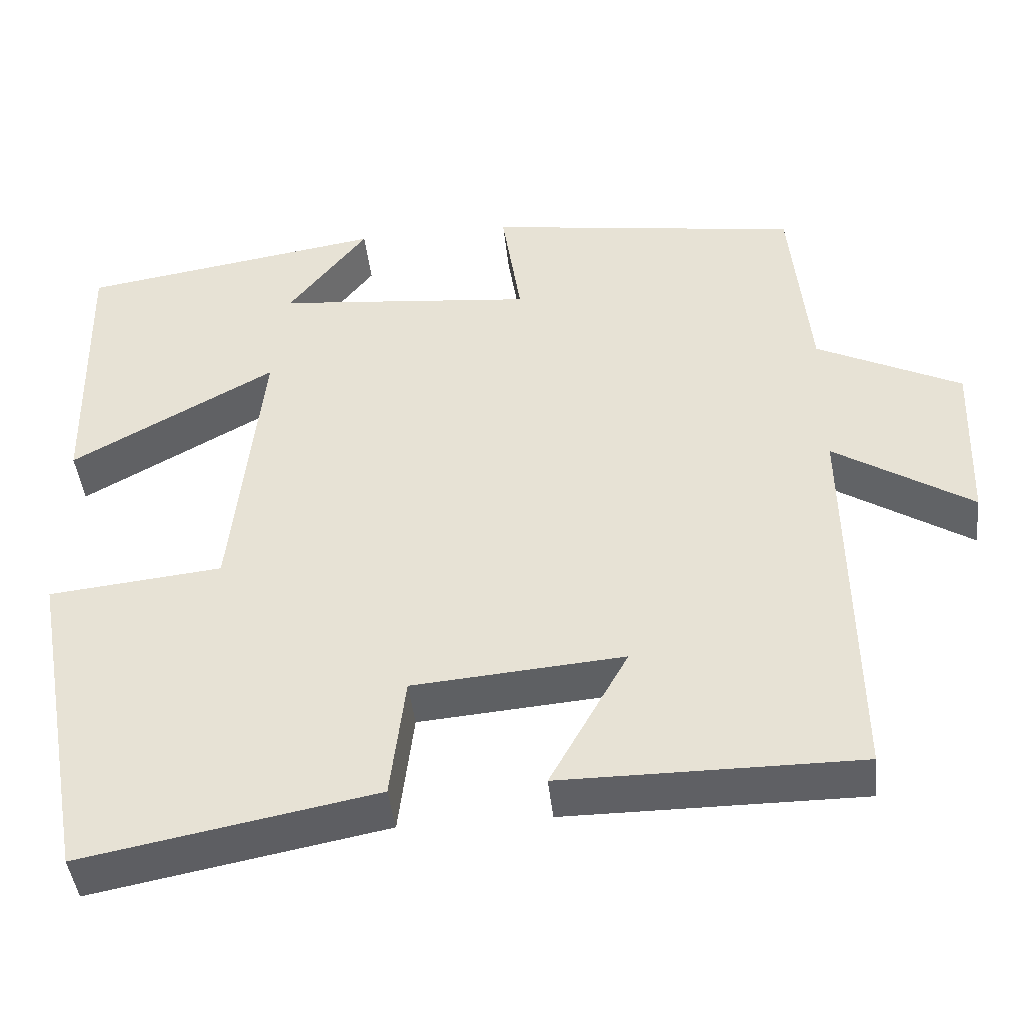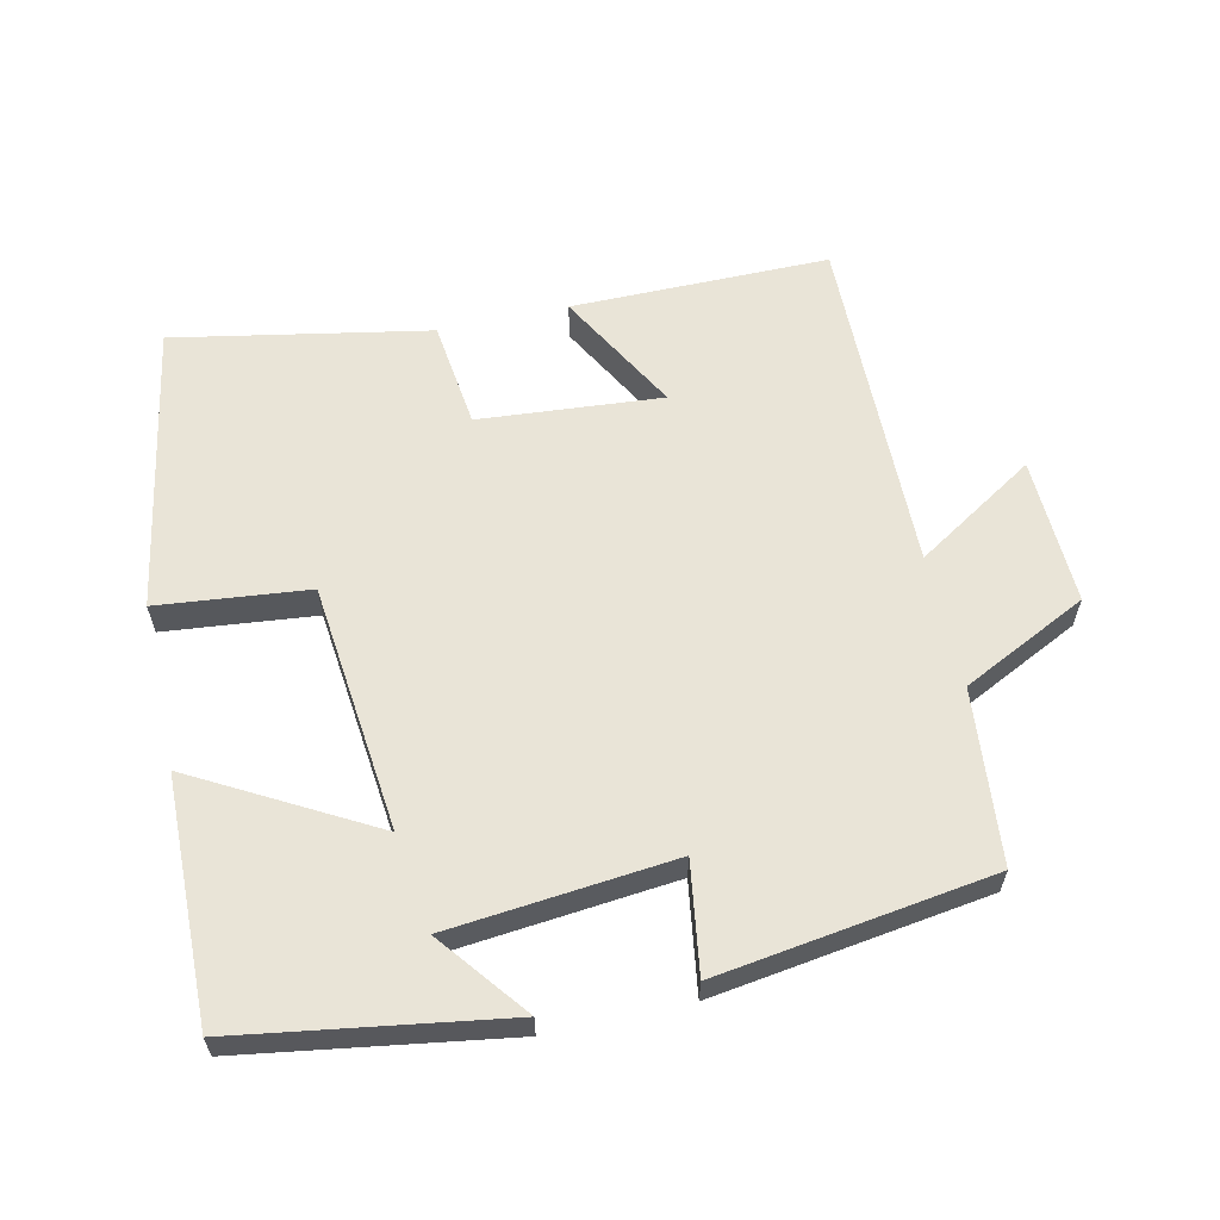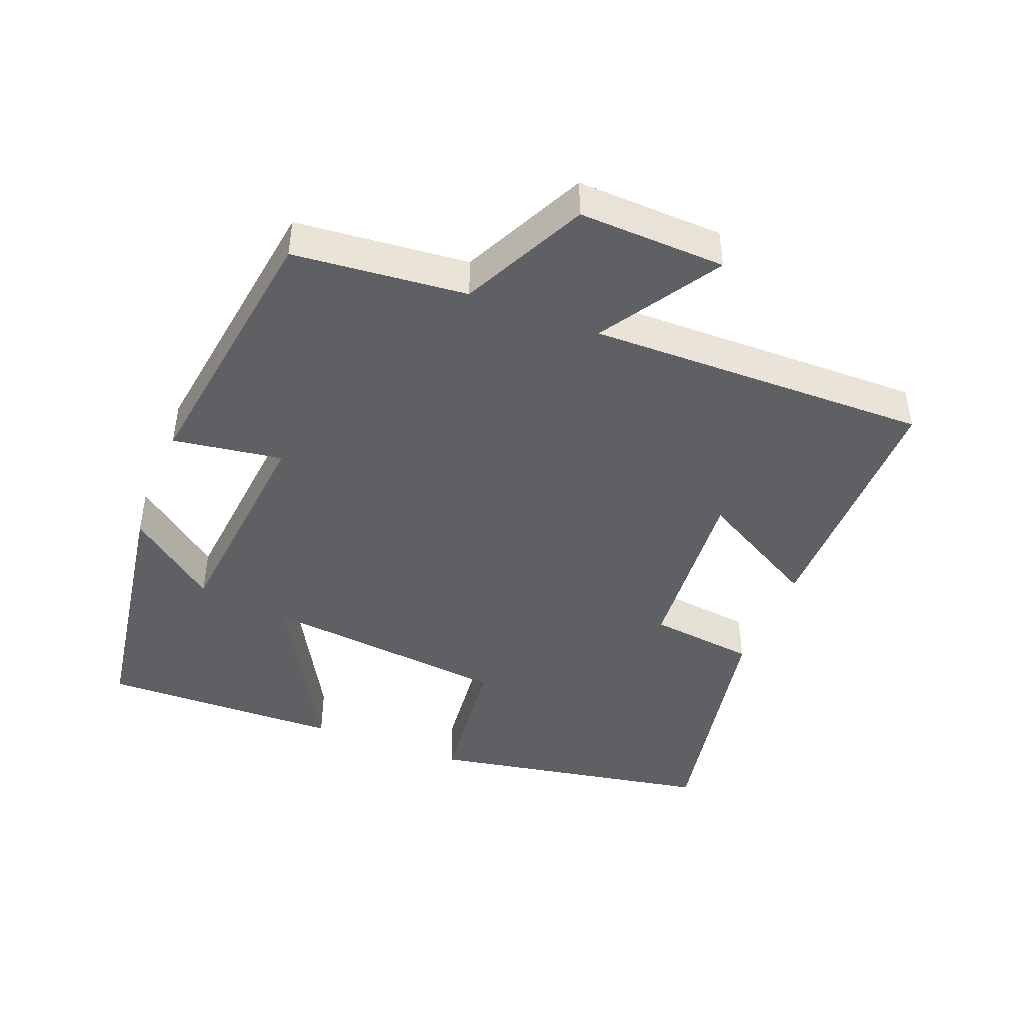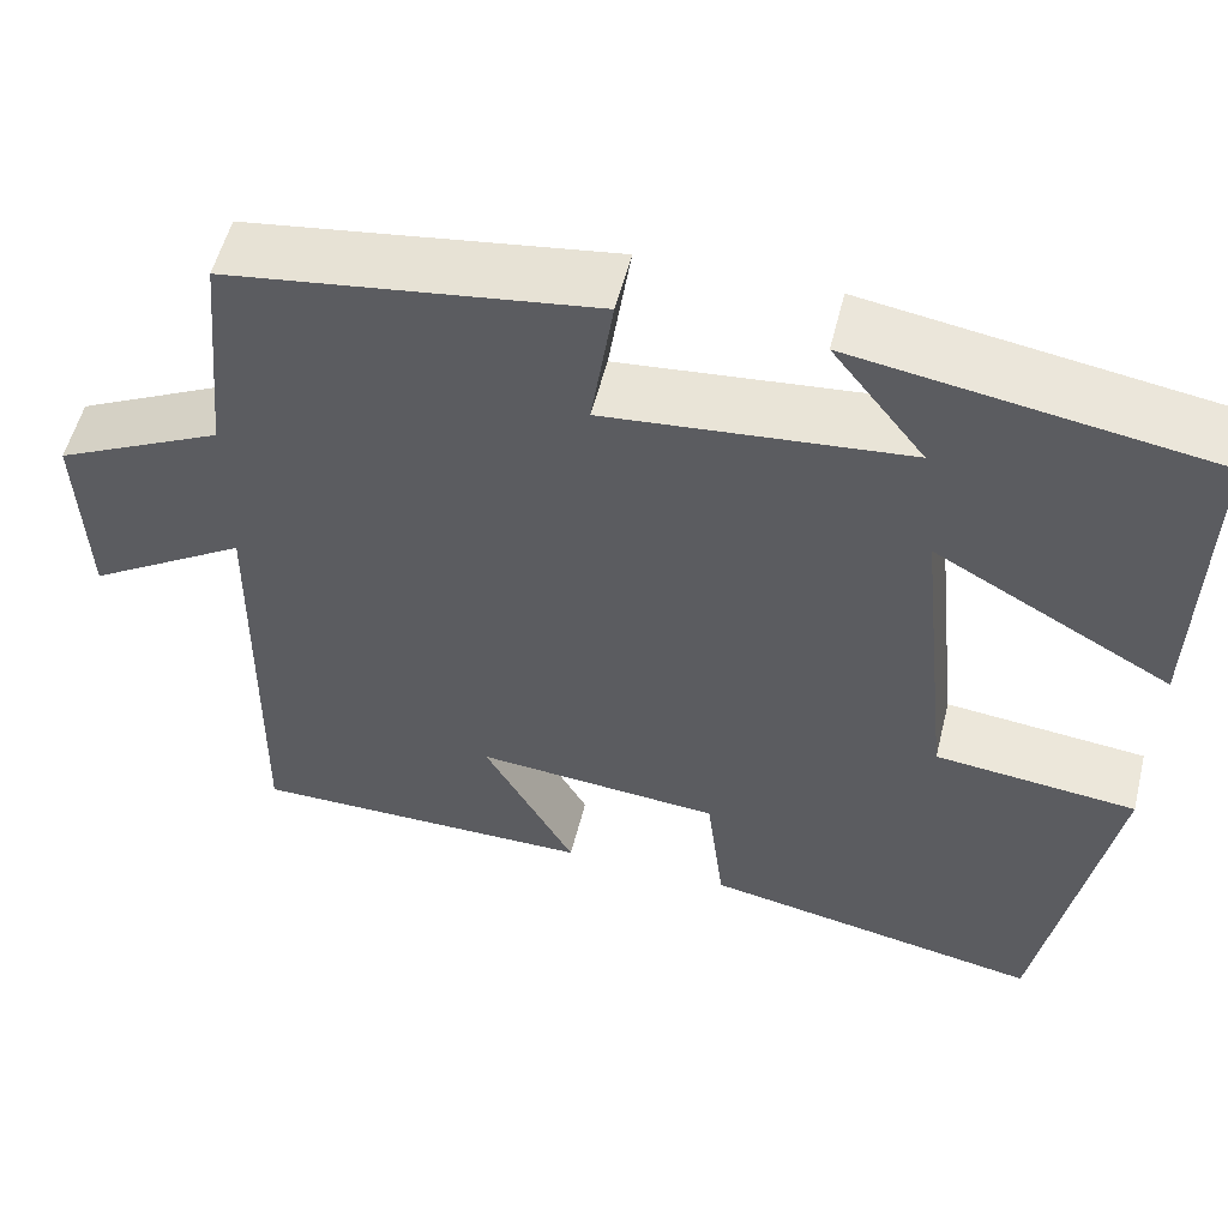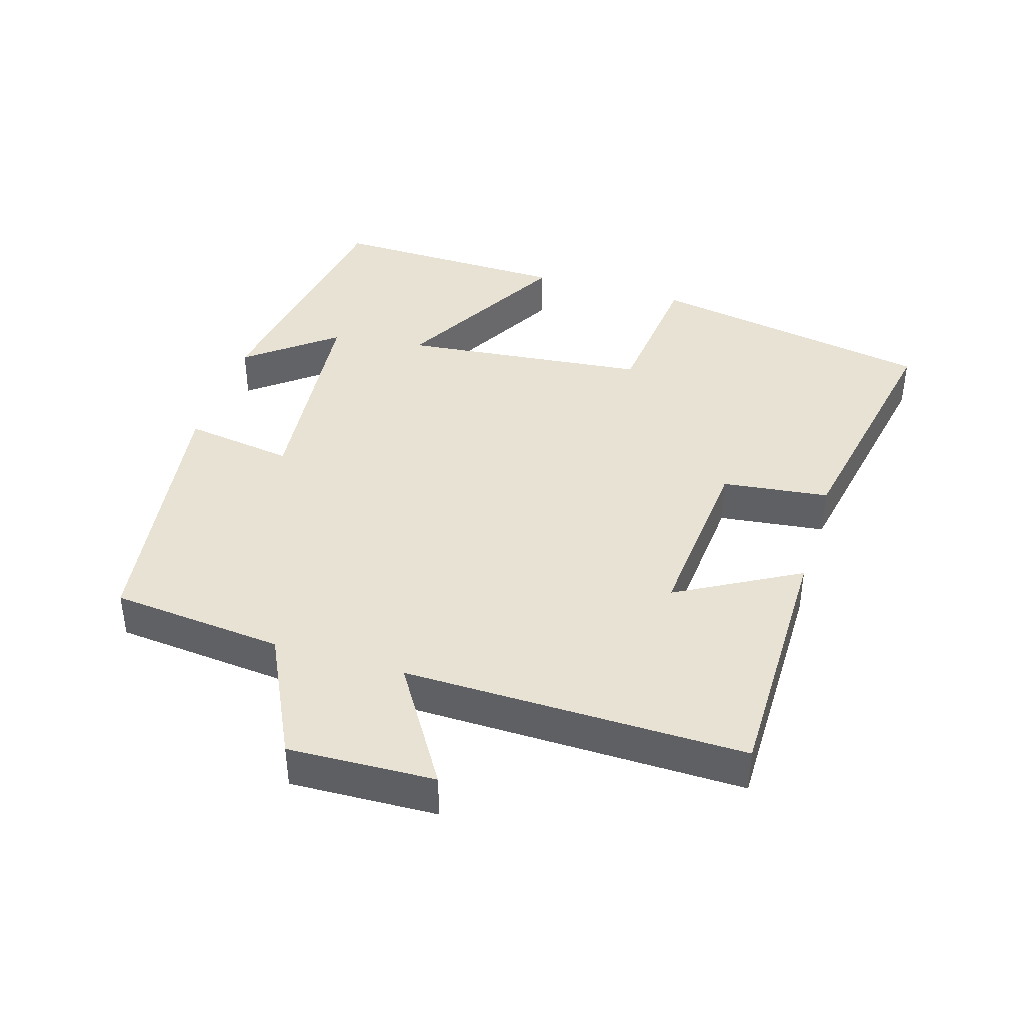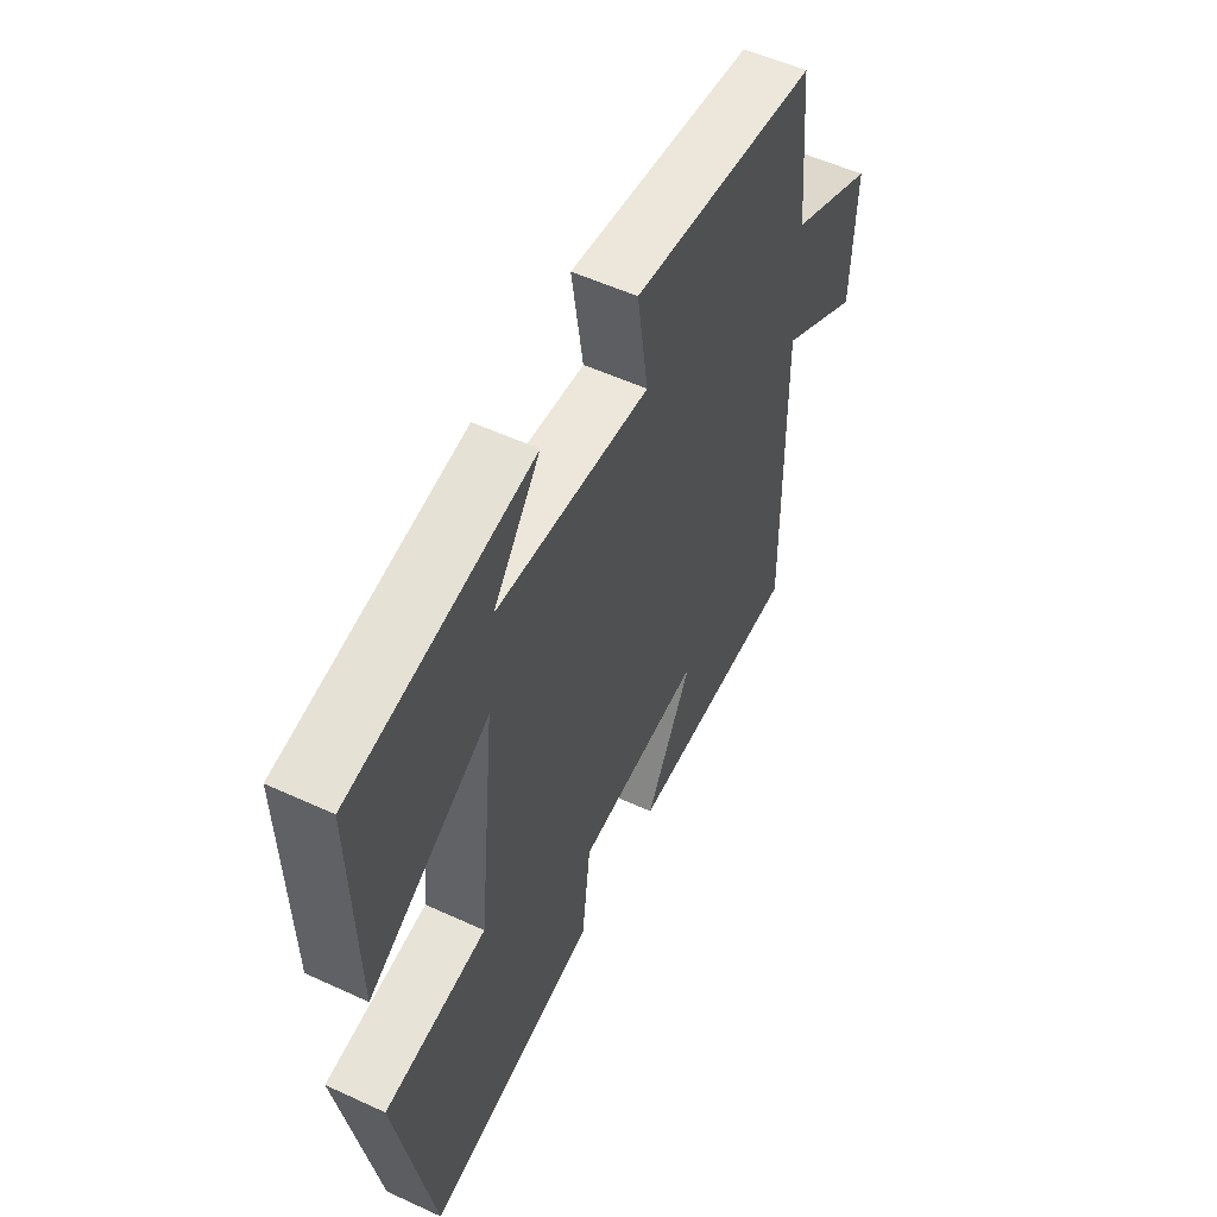
<metadata>
{"format":"obj","ext":"obj","renderer":"f3d","projection":"perspective","resolution":1024,"background":"white","views":[{"elev":-43.7,"azim":6.2,"up":"+Z"},{"elev":60.8,"azim":-12.6,"up":"+Y"},{"elev":-44.1,"azim":68.5,"up":"+Y"},{"elev":54.6,"azim":-166.1,"up":"+Z"},{"elev":40.7,"azim":107.0,"up":"+Y"},{"elev":54.6,"azim":-64.0,"up":"+Z"}]}
</metadata>
<code>
v 0.507 0.07 -0.5
v 0.132 0.07 -0.5
v 0.231 0.07 -0.322
v -0.035 0.07 -0.344
v -0.054 0.07 -0.5
v -0.424 0.07 -0.57
v -0.5 0.07 -0.152
v -0.281 0.07 -0.129
v -0.243 0.07 0.231
v -0.5 0.07 0.088
v -0.508 0.07 0.44
v -0.124 0.07 0.5
v -0.224 0.07 0.372
v 0.102 0.07 0.34
v 0.078 0.07 0.5
v 0.476 0.07 0.443
v 0.5 0.07 0.191
v 0.682 0.07 0.102
v 0.674 0.07 -0.112
v 0.5 0.07 -0.003
v 0.507 0 -0.5
v 0.132 0 -0.5
v 0.231 0 -0.322
v -0.035 0 -0.344
v -0.054 0 -0.5
v -0.424 0 -0.57
v -0.5 0 -0.152
v -0.281 0 -0.129
v -0.243 0 0.231
v -0.5 0 0.088
v -0.508 0 0.44
v -0.124 0 0.5
v -0.224 0 0.372
v 0.102 0 0.34
v 0.078 0 0.5
v 0.476 0 0.443
v 0.5 0 0.191
v 0.682 0 0.102
v 0.674 0 -0.112
v 0.5 0 -0.003
f 17 18 19 20
f 16 17 20
f 15 16 20
f 14 15 20
f 13 14 20 1
f 10 11 12 13
f 9 10 13
f 8 9 13
f 6 7 8
f 5 6 8
f 4 5 8
f 3 4 8 13
f 1 2 3
f 1 3 13
f 40 39 38 37
f 40 37 36
f 40 36 35
f 40 35 34
f 21 40 34 33
f 33 32 31 30
f 33 30 29
f 33 29 28
f 28 27 26
f 28 26 25
f 28 25 24
f 33 28 24 23
f 23 22 21
f 33 23 21
f 1 21 22 2
f 2 22 23 3
f 3 23 24 4
f 4 24 25 5
f 5 25 26 6
f 6 26 27 7
f 7 27 28 8
f 8 28 29 9
f 9 29 30 10
f 10 30 31 11
f 11 31 32 12
f 12 32 33 13
f 13 33 34 14
f 14 34 35 15
f 15 35 36 16
f 16 36 37 17
f 17 37 38 18
f 18 38 39 19
f 19 39 40 20
f 20 40 21 1

</code>
